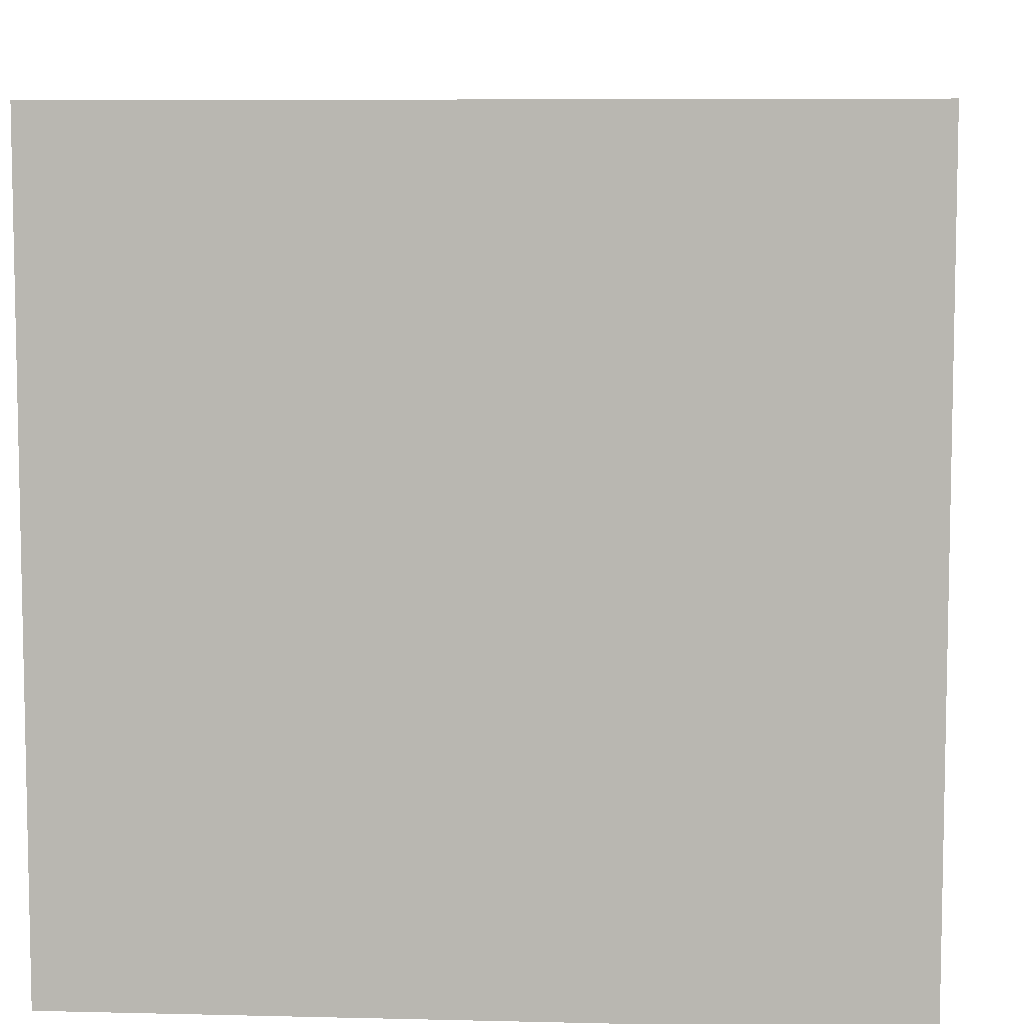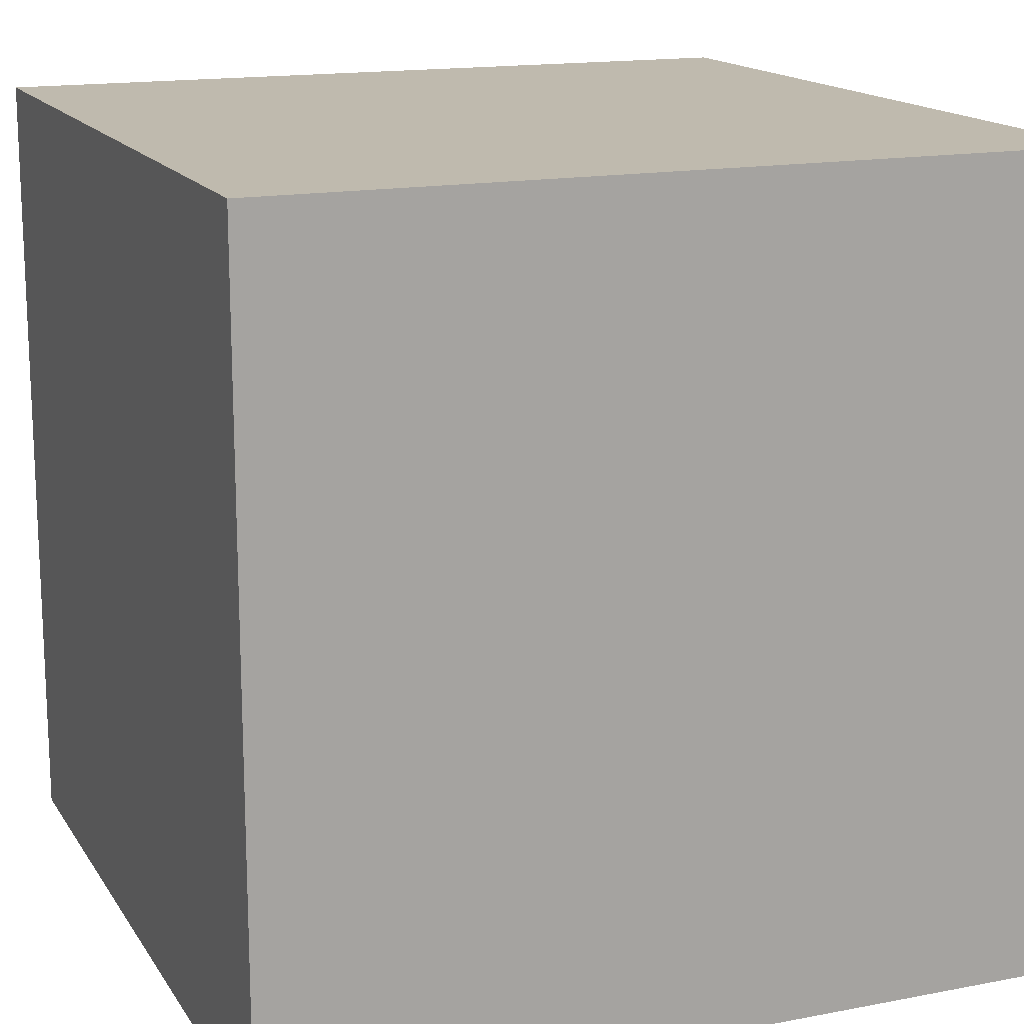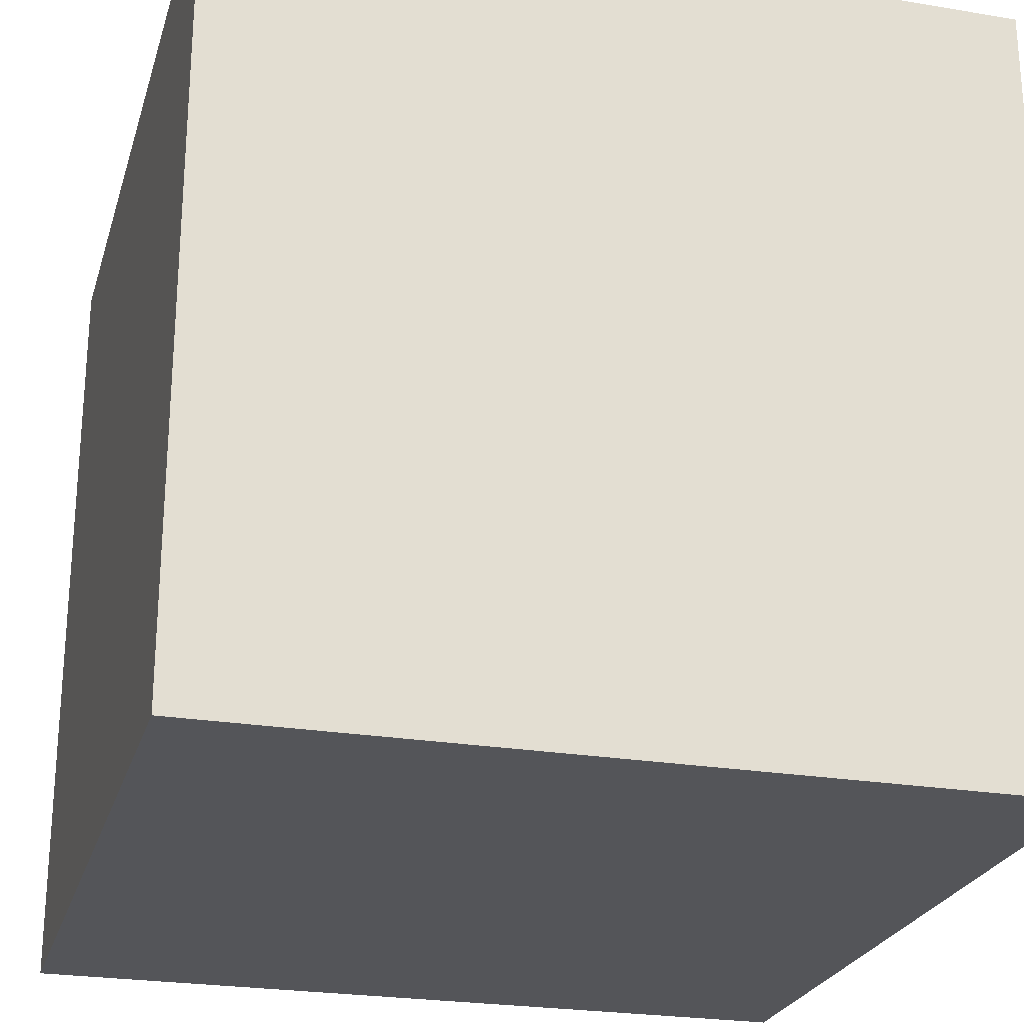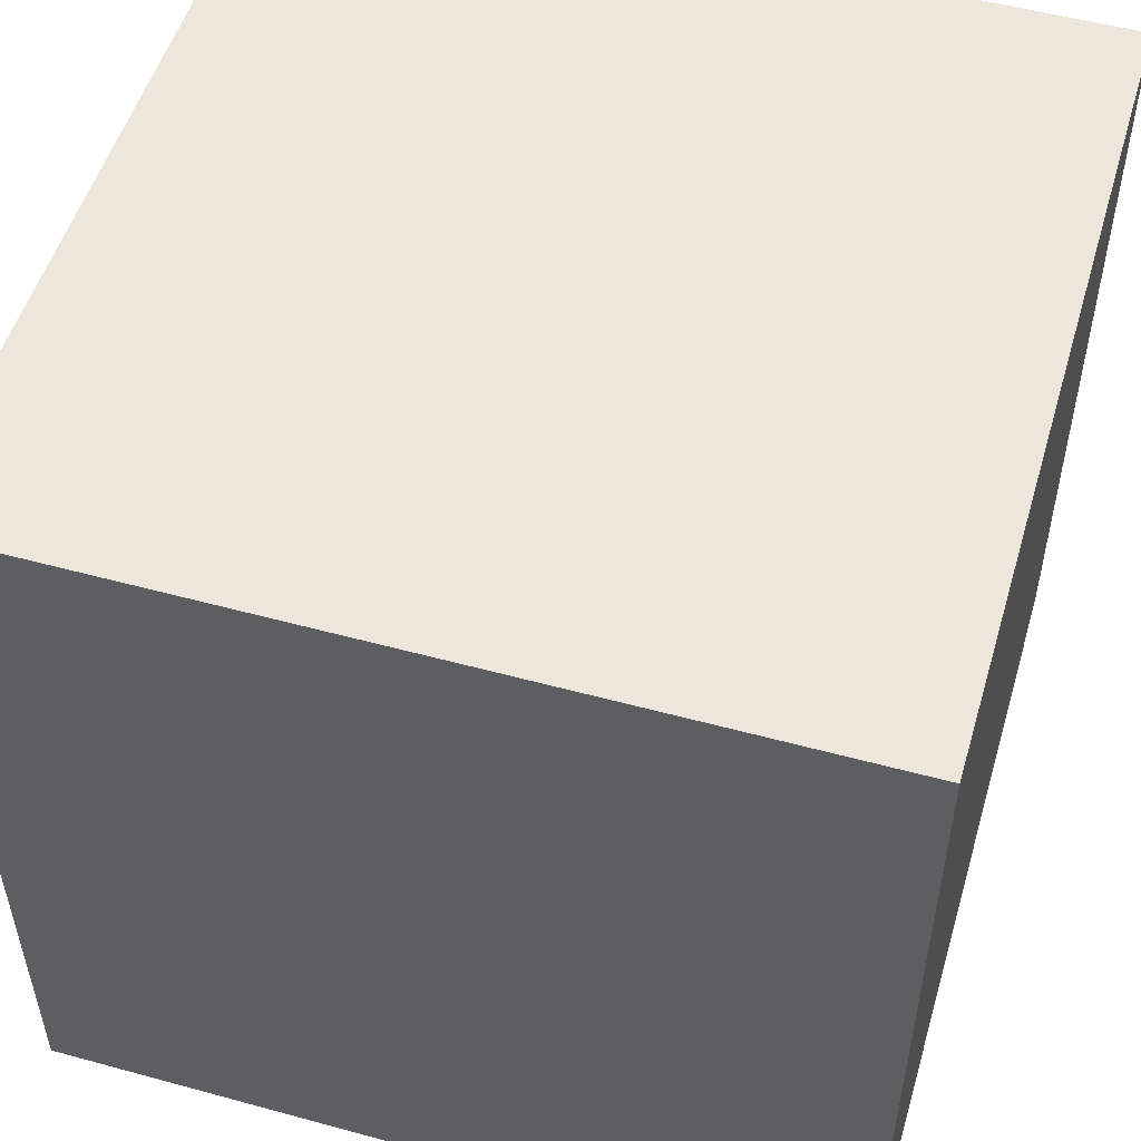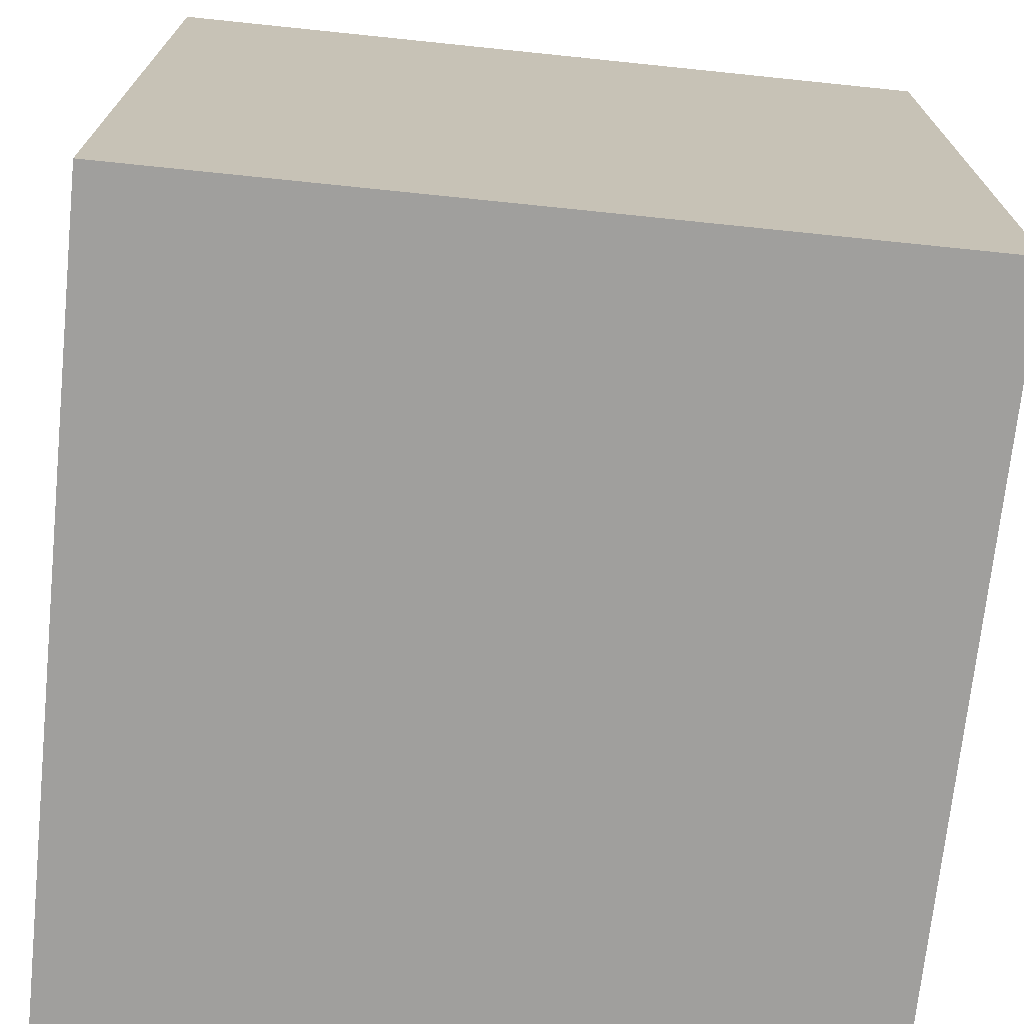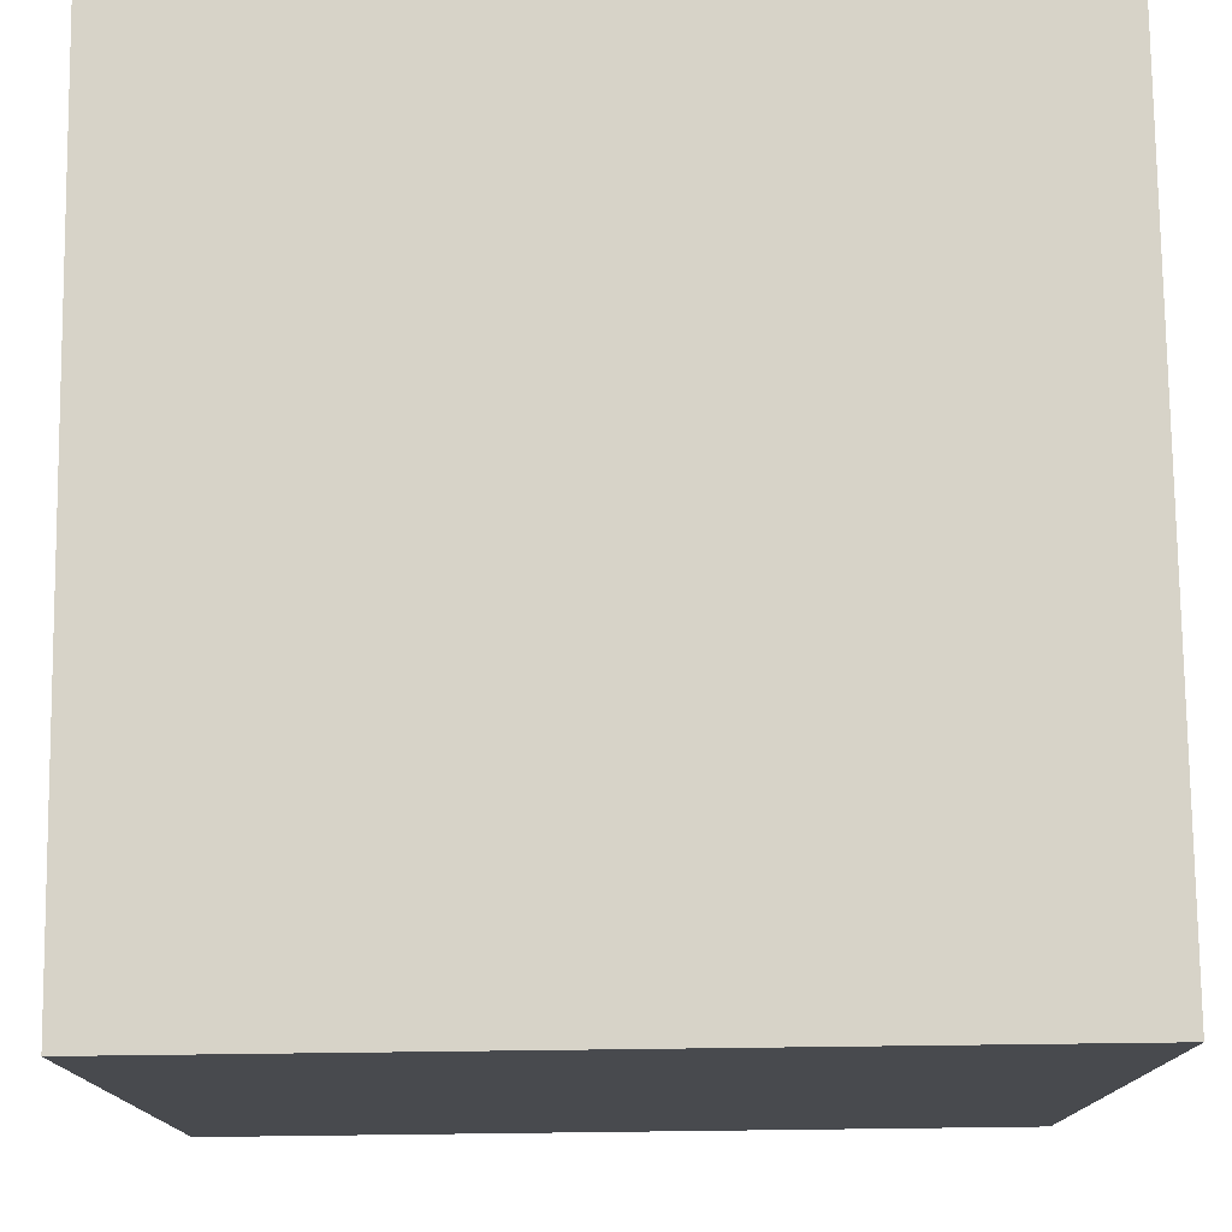
<metadata>
{"format":"obj","ext":"obj","renderer":"f3d","projection":"perspective","resolution":1024,"background":"white","views":[{"elev":7.2,"azim":4.0,"up":"+Z"},{"elev":15.7,"azim":68.1,"up":"+Z"},{"elev":-24.7,"azim":-105.3,"up":"+Y"},{"elev":52.3,"azim":16.4,"up":"+Z"},{"elev":-71.3,"azim":-95.9,"up":"+Z"},{"elev":76.8,"azim":-90.7,"up":"+Z"}]}
</metadata>
<code>
o Cube_Cube.001
v -0.8232 -0.8232 -0.8232
v -0.8232 -0.8232 0.8232
v -0.8232 0.8232 -0.8232
v -0.8232 0.8232 0.8232
v 0.8232 -0.8232 -0.8232
v 0.8232 -0.8232 0.8232
v 0.8232 0.8232 -0.8232
v 0.8232 0.8232 0.8232
f 1 2 4 3
f 3 4 8 7
f 7 8 6 5
f 5 6 2 1
f 3 7 5 1
f 8 4 2 6

</code>
